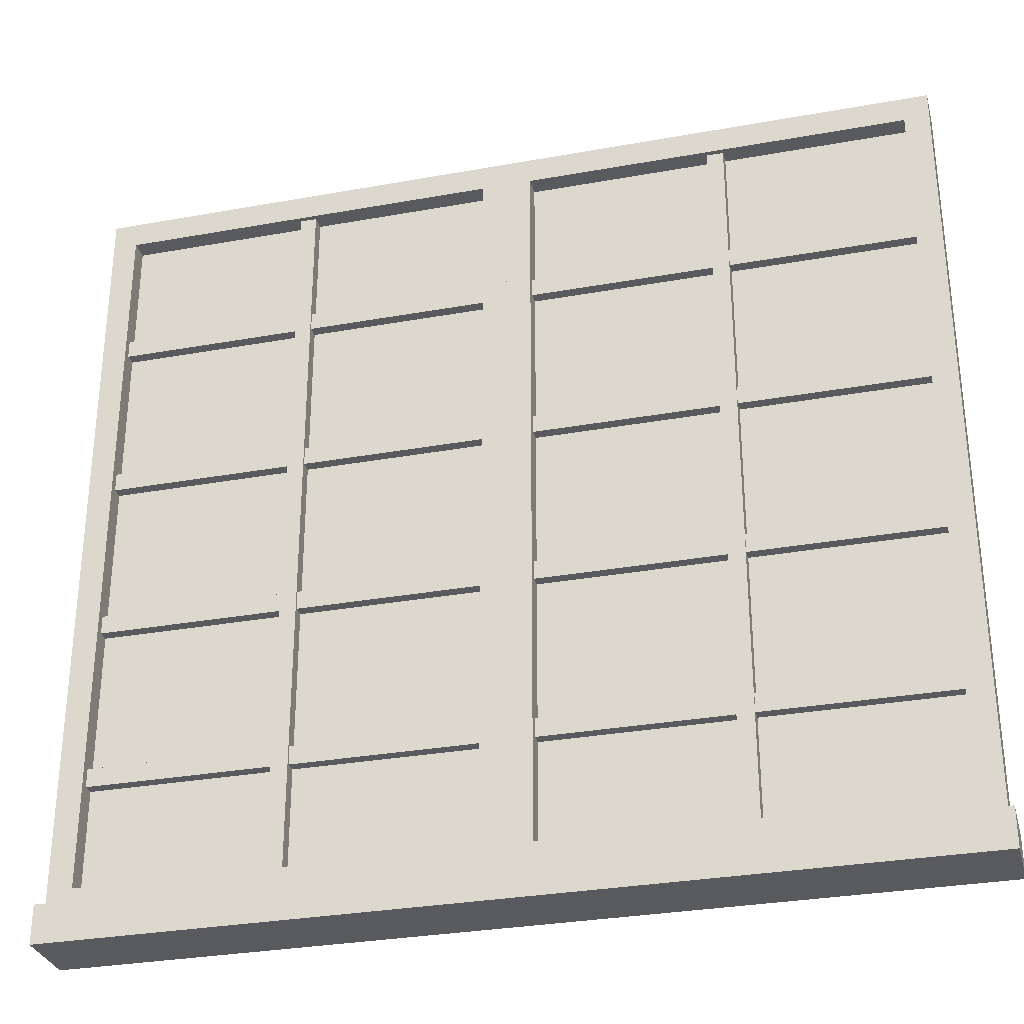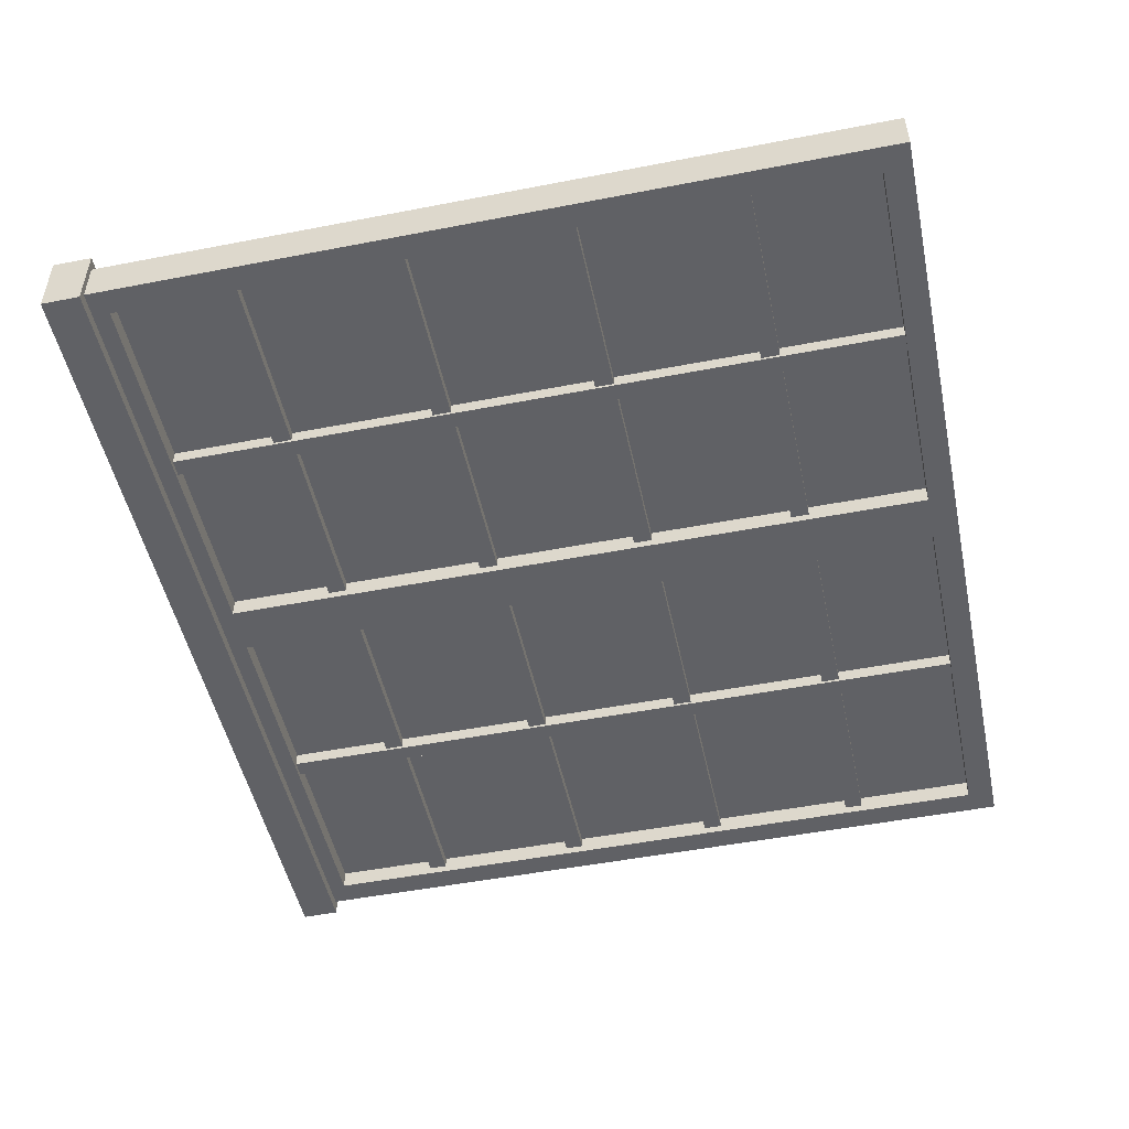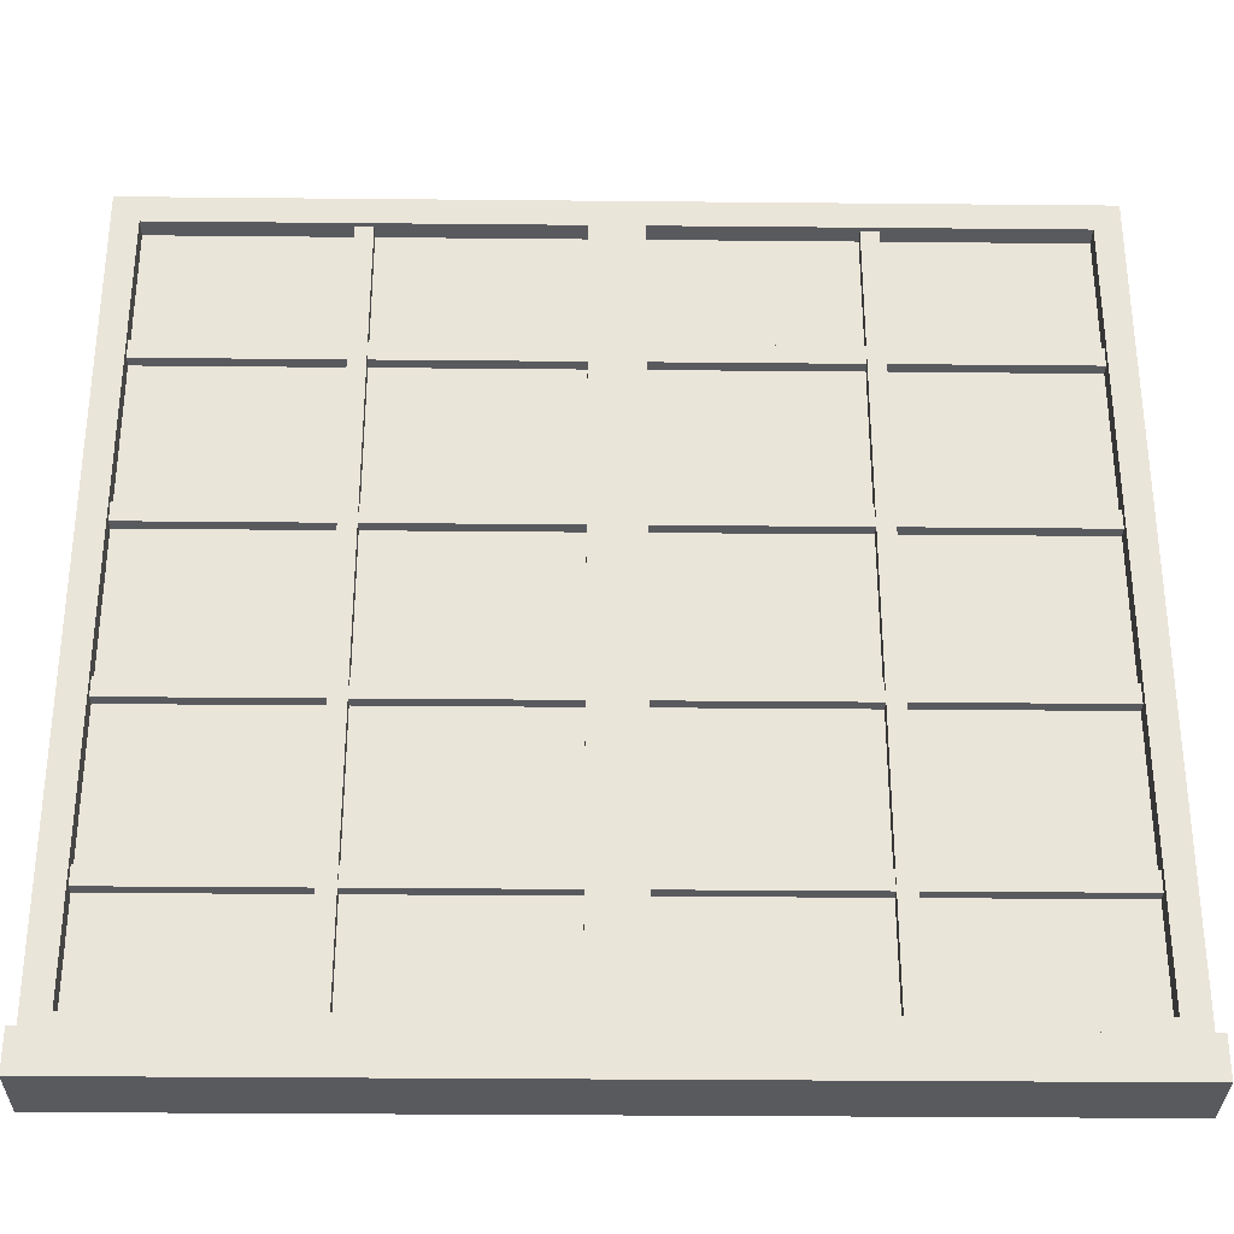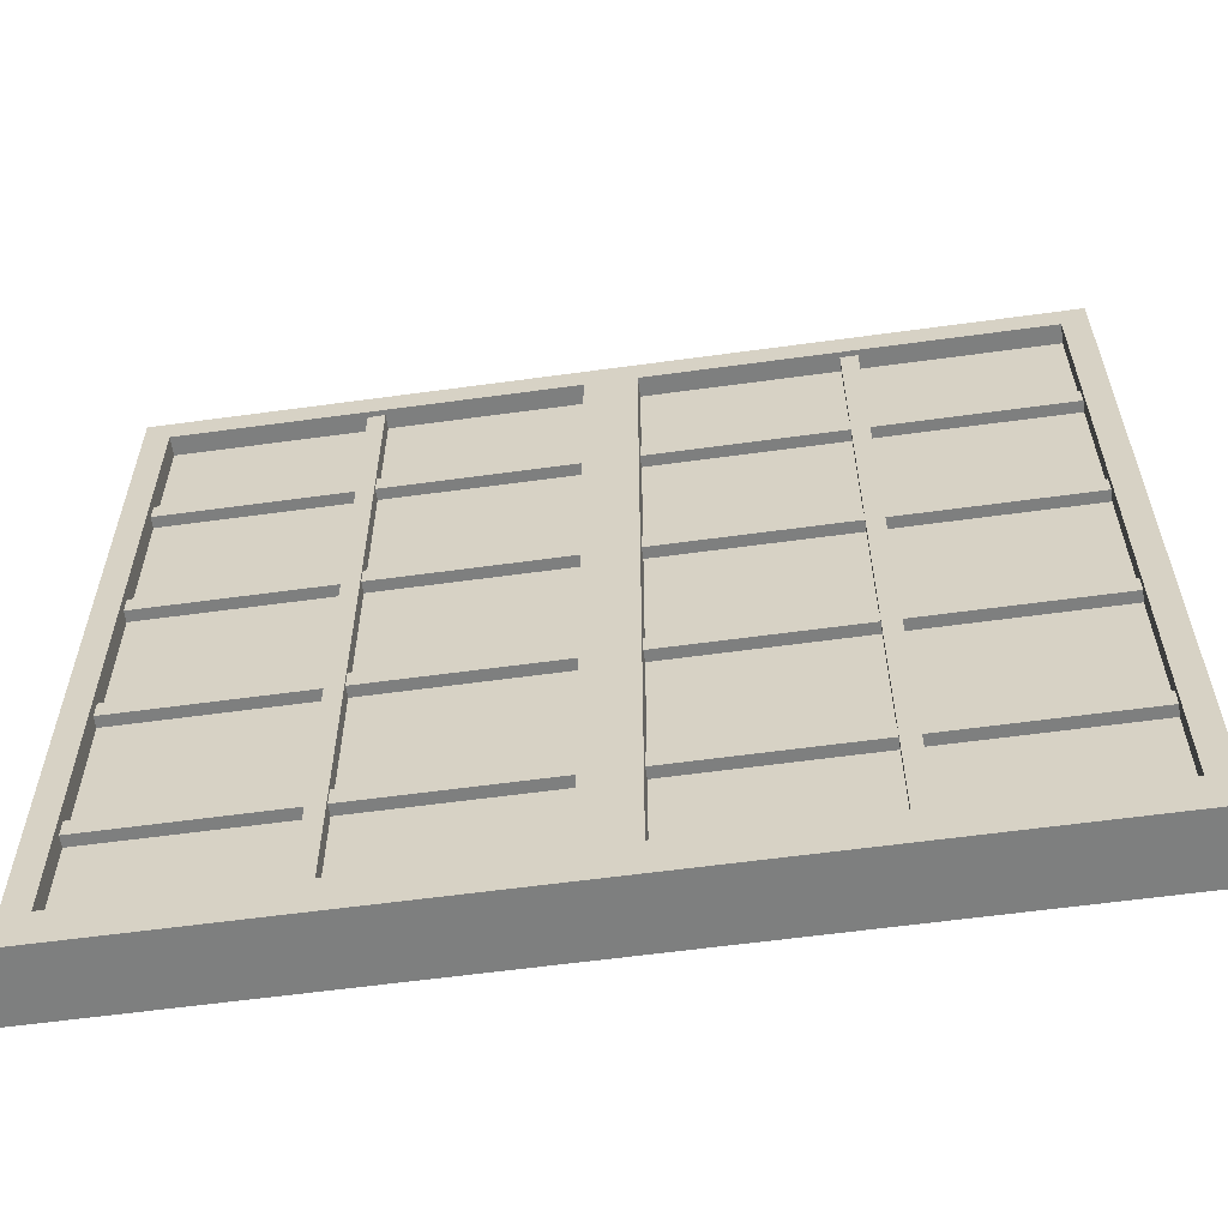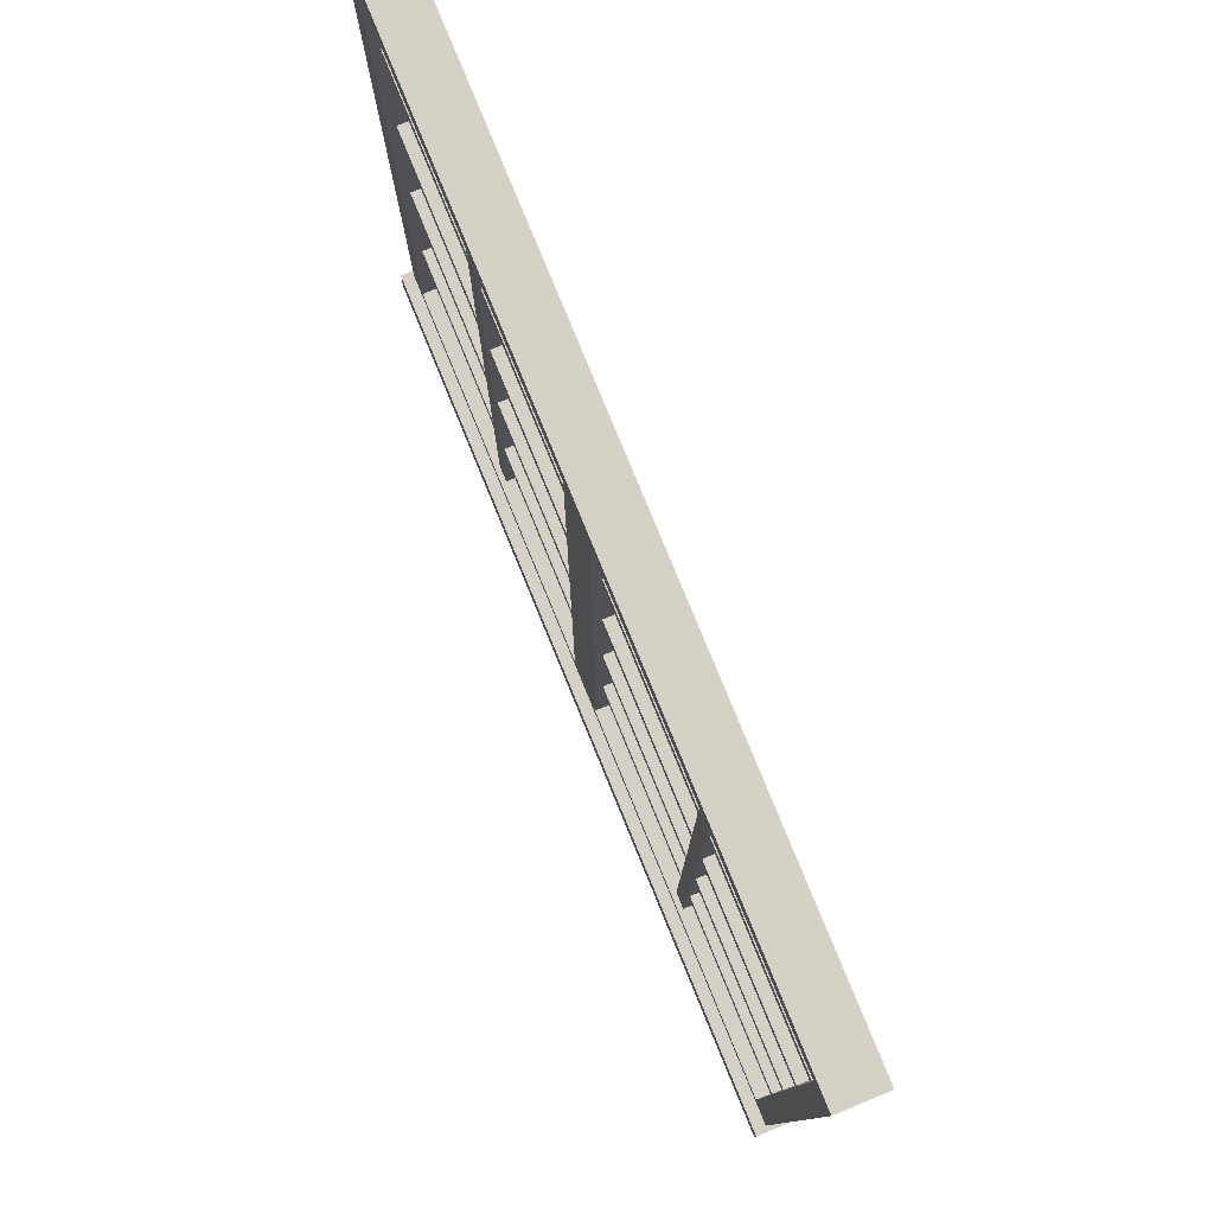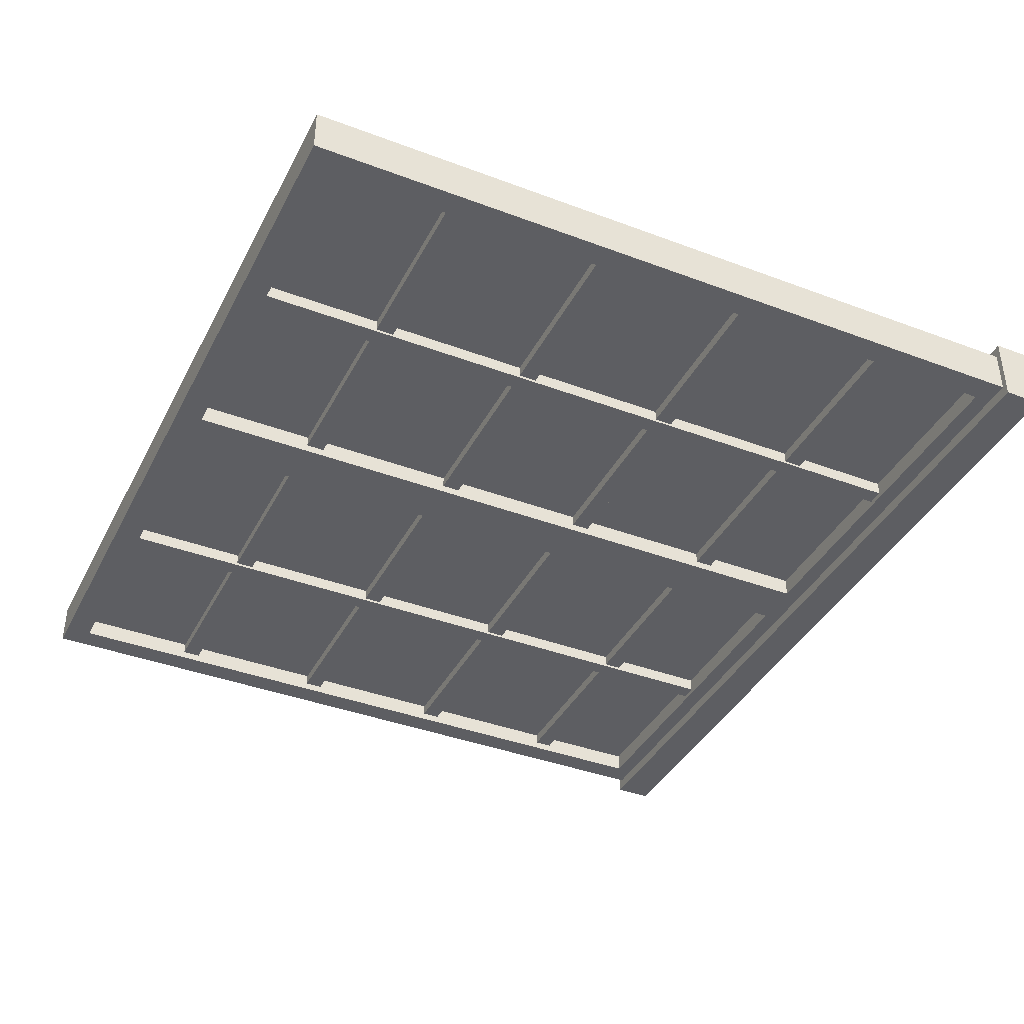
<metadata>
{"format":"obj","ext":"obj","renderer":"f3d","projection":"perspective","resolution":1024,"background":"white","views":[{"elev":-30.9,"azim":14.5,"up":"+Y"},{"elev":-50.2,"azim":102.0,"up":"+Z"},{"elev":-31.6,"azim":179.2,"up":"+Y"},{"elev":-59.6,"azim":-172.0,"up":"+Y"},{"elev":79.3,"azim":67.7,"up":"+Y"},{"elev":-39.2,"azim":-115.2,"up":"+Z"}]}
</metadata>
<code>
o Window_Large2_Cube.091
v -0.9042 0.05983 0.04603
v -0.9042 1.698 0.04603
v -0.8526 0.1157 0.04603
v -0.8526 1.643 0.04603
v -0.0516 1.643 0.04603
v -0.0516 0.1157 0.04603
v -0.9162 0.07997 0.07055
v -0.9162 -0 0.07055
v -0.8598 0.1062 0.006195
v -0.8598 1.652 0.006195
v -0.04442 1.652 0.006195
v -0.04442 0.1062 0.006195
v -0.8598 0.1062 -0.003014
v -0.8598 1.652 -0.003014
v -0.04442 1.652 -0.003014
v -0.04442 0.1062 -0.003014
v -0.4349 1.658 0.03507
v -0.4349 0.1028 0.03507
v -0.4693 1.658 0.03507
v -0.4693 0.1028 0.03507
v -0.9042 0.05983 -0.04603
v -0.9042 1.698 -0.04603
v -0.9042 0.05983 0
v -0.9042 1.698 0
v -0.8526 0.1157 -0.04603
v -0.8526 1.643 -0.04603
v -0.0516 1.643 -0.04603
v -0.0516 0.1157 -0.04603
v -0.8526 0.1157 0
v -0.8526 1.643 0
v -0.0516 1.643 -0
v -0.0516 0.1157 -0
v -0.9162 0.07997 -0.07055
v -0.9162 0.07997 0
v -0.9162 -0 0
v -0.9162 -0 -0.07055
v -0.8598 0.1062 -0.006195
v -0.8598 1.652 -0.006195
v -0.04442 1.652 -0.006195
v -0.04442 0.1062 -0.006195
v -0.8598 0.1062 0.003014
v -0.8598 1.652 0.003014
v -0.04442 1.652 0.003014
v -0.04442 0.1062 0.003014
v -0.4349 1.658 -0.03507
v -0.4349 0.1028 -0.03507
v -0.4693 1.658 -0.03507
v -0.4693 0.1028 -0.03507
v -0.4349 0.1028 0
v -0.4349 1.658 0
v -0.4693 0.1028 0
v -0.4693 1.658 0
v 0.9042 0.05983 0.04603
v 0.9042 1.698 0.04603
v 0 0.05983 0.04603
v 0 1.698 0.04603
v 0.8526 0.1157 0.04603
v 0.8526 1.643 0.04603
v 0.0516 1.643 0.04603
v 0.0516 0.1157 0.04603
v 0.9162 0.07997 0.07055
v 0 0.07997 0.07055
v 0.9162 -0 0.07055
v 0 -0 0.07055
v 0.8598 0.1062 0.006195
v 0.8598 1.652 0.006195
v 0.04442 1.652 0.006195
v 0.04442 0.1062 0.006195
v 0.8598 0.1062 -0.003015
v 0.8598 1.652 -0.003015
v 0.04442 1.652 -0.003014
v 0.04442 0.1062 -0.003014
v 0.4349 1.658 0.03507
v 0.4349 0.1028 0.03507
v 0.4693 1.658 0.03507
v 0.4693 0.1028 0.03507
v 0.9042 0.05983 -0.04603
v 0.9042 1.698 -0.04603
v -0 0.05983 -0.04603
v -0 1.698 -0.04603
v 0.9042 0.05983 -0
v 0.9042 1.698 -0
v -0 0.05983 -0
v -0 1.698 -0
v 0.8526 0.1157 -0.04603
v 0.8526 1.643 -0.04603
v 0.0516 1.643 -0.04603
v 0.0516 0.1157 -0.04603
v 0.8526 0.1157 -0
v 0.8526 1.643 -0
v 0.0516 1.643 -0
v 0.0516 0.1157 -0
v 0.9162 0.07997 -0.07055
v -0 0.07997 -0.07055
v 0.9162 0.07997 -0
v -0 0.07997 -0
v 0.9162 -0 -0
v 0.9162 -0 -0.07055
v -0 -0 -0.07055
v -0 -0 -0
v 0.8598 0.1062 -0.006195
v 0.8598 1.652 -0.006195
v 0.04442 1.652 -0.006195
v 0.04442 0.1062 -0.006195
v 0.8598 0.1062 0.003014
v 0.8598 1.652 0.003014
v 0.04442 1.652 0.003014
v 0.04442 0.1062 0.003014
v 0.4349 1.658 -0.03507
v 0.4349 0.1028 -0.03507
v 0.4693 1.658 -0.03507
v 0.4693 0.1028 -0.03507
v 0.4349 0.1028 -0
v 0.4349 1.658 -0
v 0.4693 0.1028 -0
v 0.4693 1.658 -0
v -0.887 1.391 0.02943
v -0.0172 1.391 0.02943
v -0.887 1.353 0.02943
v -0.0172 1.353 0.02943
v -0.887 1.391 -0.02943
v -0.0172 1.391 -0.02943
v -0.887 1.353 -0.02943
v -0.0172 1.353 -0.02943
v -0.0172 1.391 -0
v -0.887 1.391 0
v -0.0172 1.353 -0
v -0.887 1.353 0
v 0.887 1.391 0.02943
v 0.0172 1.391 0.02943
v 0.887 1.353 0.02943
v 0.0172 1.353 0.02943
v 0.887 1.391 -0.02943
v 0.0172 1.391 -0.02943
v 0.887 1.353 -0.02943
v 0.0172 1.353 -0.02943
v 0.0172 1.391 -0
v 0.887 1.391 -0
v 0.0172 1.353 -0
v 0.887 1.353 -0
v -0.887 1.051 0.02943
v -0.0172 1.051 0.02943
v -0.887 1.013 0.02943
v -0.0172 1.013 0.02943
v -0.887 1.051 -0.02943
v -0.0172 1.051 -0.02943
v -0.887 1.013 -0.02943
v -0.0172 1.013 -0.02943
v -0.0172 1.051 -0
v -0.887 1.051 0
v -0.0172 1.013 -0
v -0.887 1.013 0
v 0.887 1.051 0.02943
v 0.0172 1.051 0.02943
v 0.887 1.013 0.02943
v 0.0172 1.013 0.02943
v 0.887 1.051 -0.02943
v 0.0172 1.051 -0.02943
v 0.887 1.013 -0.02943
v 0.0172 1.013 -0.02943
v 0.0172 1.051 -0
v 0.887 1.051 -0
v 0.0172 1.013 -0
v 0.887 1.013 -0
v -0.887 0.7116 0.02943
v -0.0172 0.7116 0.02943
v -0.887 0.673 0.02943
v -0.0172 0.673 0.02943
v -0.887 0.7116 -0.02943
v -0.0172 0.7116 -0.02943
v -0.887 0.673 -0.02943
v -0.0172 0.673 -0.02943
v -0.0172 0.7116 -0
v -0.887 0.7116 0
v -0.0172 0.673 -0
v -0.887 0.673 0
v 0.887 0.7116 0.02943
v 0.0172 0.7116 0.02943
v 0.887 0.673 0.02943
v 0.0172 0.673 0.02943
v 0.887 0.7116 -0.02943
v 0.0172 0.7116 -0.02943
v 0.887 0.673 -0.02943
v 0.0172 0.673 -0.02943
v 0.0172 0.7116 -0
v 0.887 0.7116 -0
v 0.0172 0.673 -0
v 0.887 0.673 -0
v -0.887 0.3718 0.02943
v -0.0172 0.3718 0.02943
v -0.887 0.3332 0.02943
v -0.0172 0.3332 0.02943
v -0.887 0.3718 -0.02943
v -0.0172 0.3718 -0.02943
v -0.887 0.3332 -0.02943
v -0.0172 0.3332 -0.02943
v -0.0172 0.3718 -0
v -0.887 0.3718 0
v -0.0172 0.3332 -0
v -0.887 0.3332 0
v 0.887 0.3718 0.02943
v 0.0172 0.3718 0.02943
v 0.887 0.3332 0.02943
v 0.0172 0.3332 0.02943
v 0.887 0.3718 -0.02943
v 0.0172 0.3718 -0.02943
v 0.887 0.3332 -0.02943
v 0.0172 0.3332 -0.02943
v 0.0172 0.3718 -0
v 0.887 0.3718 -0
v 0.0172 0.3332 -0
v 0.887 0.3332 -0
f 56 6 55
f 83 1 23
f 24 56 84
f 2 23 1
f 6 29 3
f 1 4 2
f 55 3 1
f 56 4 5
f 3 30 4
f 4 31 5
f 5 32 6
f 7 96 34
f 100 8 35
f 7 64 62
f 34 8 7
f 17 20 18
f 50 19 17
f 52 20 19
f 20 49 18
f 49 17 18
f 28 80 79
f 21 83 23
f 80 24 84
f 23 22 21
f 29 28 25
f 22 25 21
f 25 79 21
f 80 26 22
f 30 25 26
f 31 26 27
f 32 27 28
f 96 33 34
f 36 100 35
f 99 33 94
f 36 34 33
f 48 45 46
f 47 50 45
f 48 52 47
f 48 49 51
f 45 49 46
f 55 84 83
f 60 56 55
f 53 83 81
f 56 82 84
f 81 54 53
f 89 60 57
f 54 57 53
f 57 55 53
f 56 58 54
f 90 57 58
f 91 58 59
f 92 59 60
f 96 61 95
f 63 100 97
f 64 61 62
f 63 95 61
f 76 73 74
f 75 114 73
f 76 116 75
f 76 113 115
f 73 113 74
f 84 79 83
f 80 88 79
f 83 77 81
f 82 80 84
f 78 81 77
f 88 89 85
f 77 86 78
f 79 85 77
f 80 86 87
f 85 90 86
f 86 91 87
f 87 92 88
f 93 96 95
f 100 98 97
f 93 99 94
f 95 98 93
f 109 112 110
f 114 111 109
f 116 112 111
f 112 113 110
f 113 109 110
f 117 120 118
f 126 119 117
f 128 120 119
f 127 118 120
f 125 117 118
f 124 121 122
f 123 126 121
f 124 128 123
f 124 125 127
f 121 125 122
f 132 129 130
f 131 138 129
f 132 140 131
f 130 139 132
f 129 137 130
f 133 136 134
f 138 135 133
f 140 136 135
f 136 137 134
f 137 133 134
f 141 144 142
f 141 152 143
f 152 144 143
f 151 142 144
f 149 141 142
f 148 145 146
f 147 150 145
f 148 152 147
f 146 151 148
f 145 149 146
f 156 153 154
f 153 164 162
f 156 164 155
f 154 163 156
f 153 161 154
f 158 159 160
f 162 159 157
f 164 160 159
f 163 158 160
f 161 157 158
f 165 168 166
f 174 167 165
f 176 168 167
f 175 166 168
f 173 165 166
f 172 169 170
f 171 174 169
f 172 176 171
f 170 175 172
f 169 173 170
f 180 177 178
f 179 186 177
f 180 188 179
f 178 187 180
f 177 185 178
f 181 184 182
f 186 183 181
f 188 184 183
f 187 182 184
f 185 181 182
f 189 192 190
f 198 191 189
f 200 192 191
f 199 190 192
f 197 189 190
f 196 193 194
f 195 198 193
f 196 200 195
f 194 199 196
f 193 197 194
f 202 203 201
f 203 210 201
f 204 212 203
f 202 211 204
f 201 209 202
f 206 207 208
f 210 207 205
f 212 208 207
f 211 206 208
f 209 205 206
f 56 5 6
f 83 55 1
f 24 2 56
f 2 24 23
f 6 32 29
f 1 3 4
f 55 6 3
f 56 2 4
f 3 29 30
f 4 30 31
f 5 31 32
f 7 62 96
f 100 64 8
f 7 8 64
f 34 35 8
f 17 19 20
f 50 52 19
f 52 51 20
f 20 51 49
f 49 50 17
f 28 27 80
f 21 79 83
f 80 22 24
f 23 24 22
f 29 32 28
f 22 26 25
f 25 28 79
f 80 27 26
f 30 29 25
f 31 30 26
f 32 31 27
f 96 94 33
f 36 99 100
f 99 36 33
f 36 35 34
f 48 47 45
f 47 52 50
f 48 51 52
f 48 46 49
f 45 50 49
f 55 56 84
f 60 59 56
f 53 55 83
f 56 54 82
f 81 82 54
f 89 92 60
f 54 58 57
f 57 60 55
f 56 59 58
f 90 89 57
f 91 90 58
f 92 91 59
f 96 62 61
f 63 64 100
f 64 63 61
f 63 97 95
f 76 75 73
f 75 116 114
f 76 115 116
f 76 74 113
f 73 114 113
f 84 80 79
f 80 87 88
f 83 79 77
f 82 78 80
f 78 82 81
f 88 92 89
f 77 85 86
f 79 88 85
f 80 78 86
f 85 89 90
f 86 90 91
f 87 91 92
f 93 94 96
f 100 99 98
f 93 98 99
f 95 97 98
f 109 111 112
f 114 116 111
f 116 115 112
f 112 115 113
f 113 114 109
f 117 119 120
f 126 128 119
f 128 127 120
f 127 125 118
f 125 126 117
f 124 123 121
f 123 128 126
f 124 127 128
f 124 122 125
f 121 126 125
f 132 131 129
f 131 140 138
f 132 139 140
f 130 137 139
f 129 138 137
f 133 135 136
f 138 140 135
f 140 139 136
f 136 139 137
f 137 138 133
f 141 143 144
f 141 150 152
f 152 151 144
f 151 149 142
f 149 150 141
f 148 147 145
f 147 152 150
f 148 151 152
f 146 149 151
f 145 150 149
f 156 155 153
f 153 155 164
f 156 163 164
f 154 161 163
f 153 162 161
f 158 157 159
f 162 164 159
f 164 163 160
f 163 161 158
f 161 162 157
f 165 167 168
f 174 176 167
f 176 175 168
f 175 173 166
f 173 174 165
f 172 171 169
f 171 176 174
f 172 175 176
f 170 173 175
f 169 174 173
f 180 179 177
f 179 188 186
f 180 187 188
f 178 185 187
f 177 186 185
f 181 183 184
f 186 188 183
f 188 187 184
f 187 185 182
f 185 186 181
f 189 191 192
f 198 200 191
f 200 199 192
f 199 197 190
f 197 198 189
f 196 195 193
f 195 200 198
f 196 199 200
f 194 197 199
f 193 198 197
f 202 204 203
f 203 212 210
f 204 211 212
f 202 209 211
f 201 210 209
f 206 205 207
f 210 212 207
f 212 211 208
f 211 209 206
f 209 210 205
f 11 9 12
f 13 15 16
f 13 12 9
f 14 9 10
f 15 10 11
f 16 11 12
f 37 39 40
f 43 41 44
f 40 41 37
f 37 42 38
f 38 43 39
f 39 44 40
f 65 67 68
f 71 69 72
f 68 69 65
f 65 70 66
f 66 71 67
f 67 72 68
f 103 101 104
f 105 107 108
f 105 104 101
f 106 101 102
f 107 102 103
f 108 103 104
f 11 10 9
f 13 14 15
f 13 16 12
f 14 13 9
f 15 14 10
f 16 15 11
f 37 38 39
f 43 42 41
f 40 44 41
f 37 41 42
f 38 42 43
f 39 43 44
f 65 66 67
f 71 70 69
f 68 72 69
f 65 69 70
f 66 70 71
f 67 71 72
f 103 102 101
f 105 106 107
f 105 108 104
f 106 105 101
f 107 106 102
f 108 107 103

</code>
